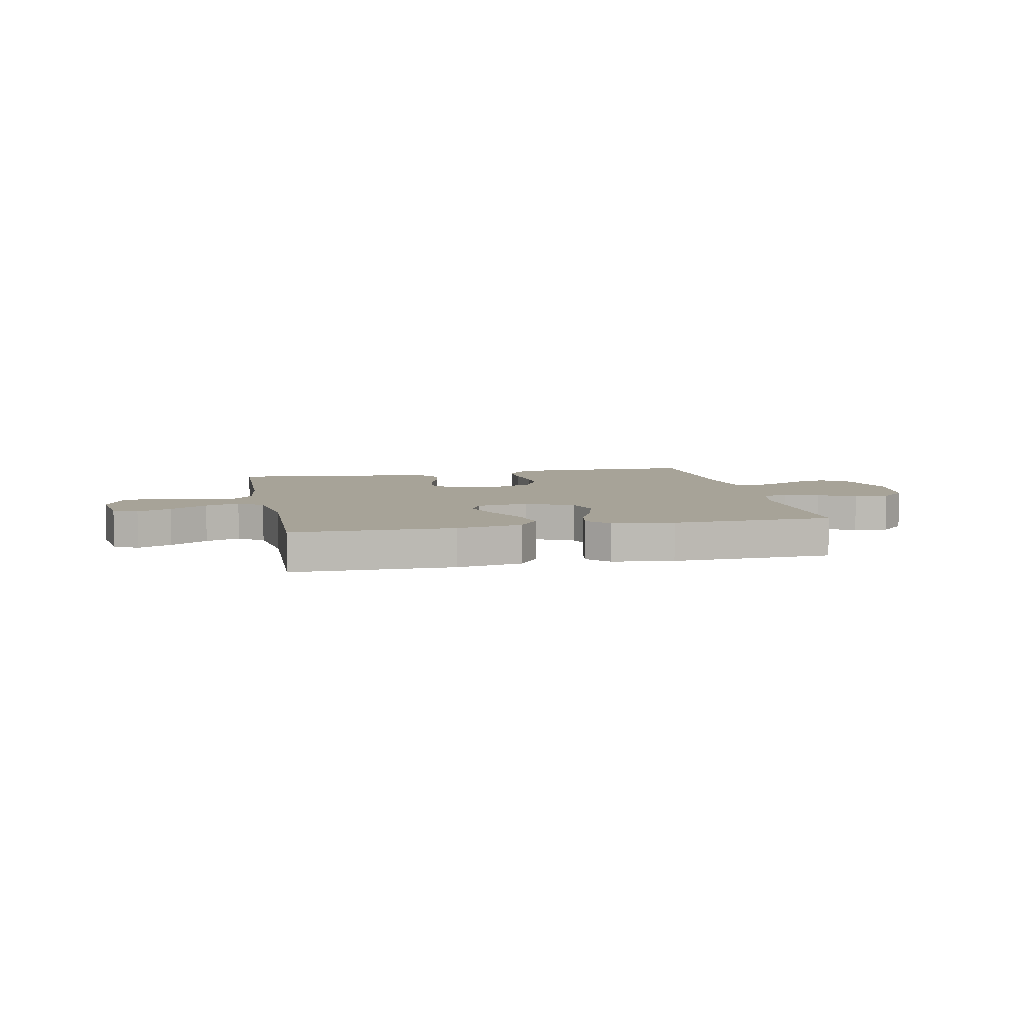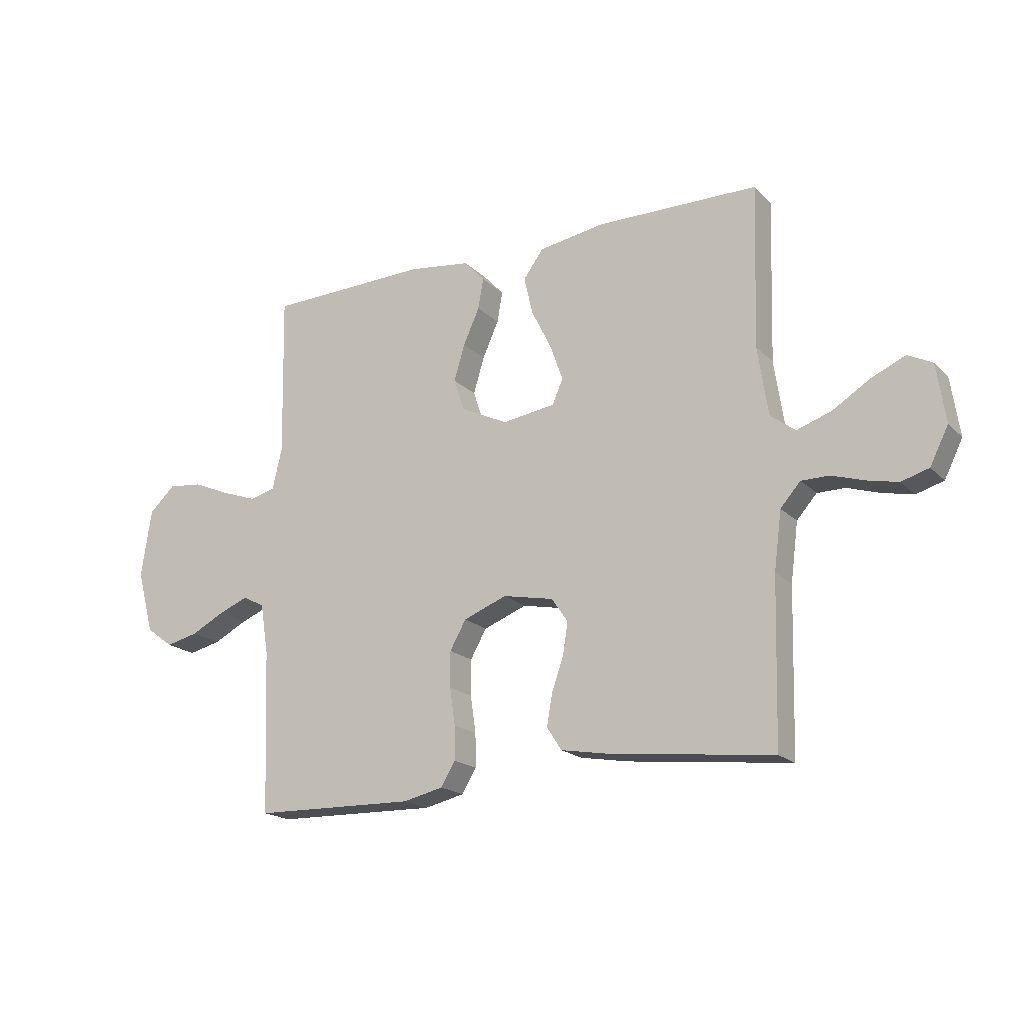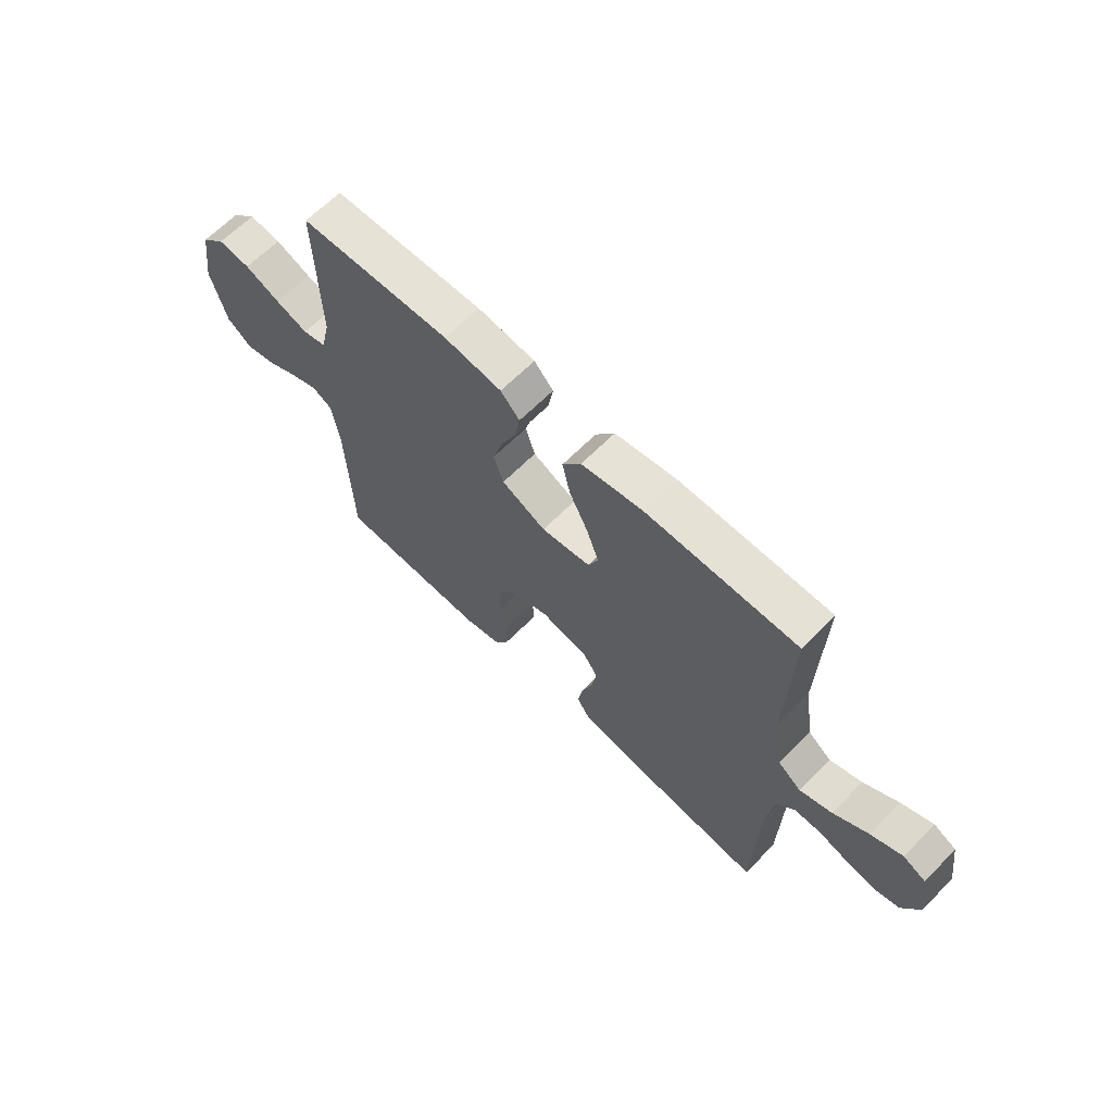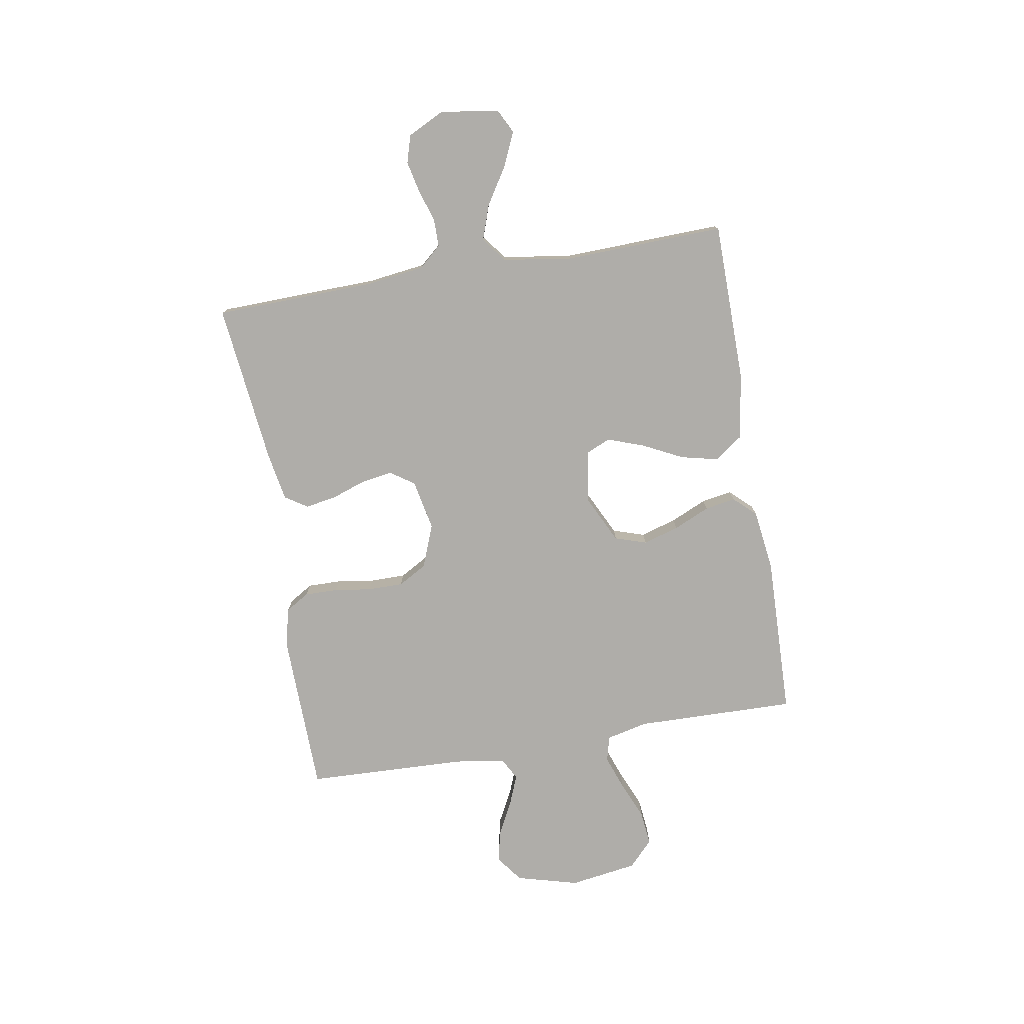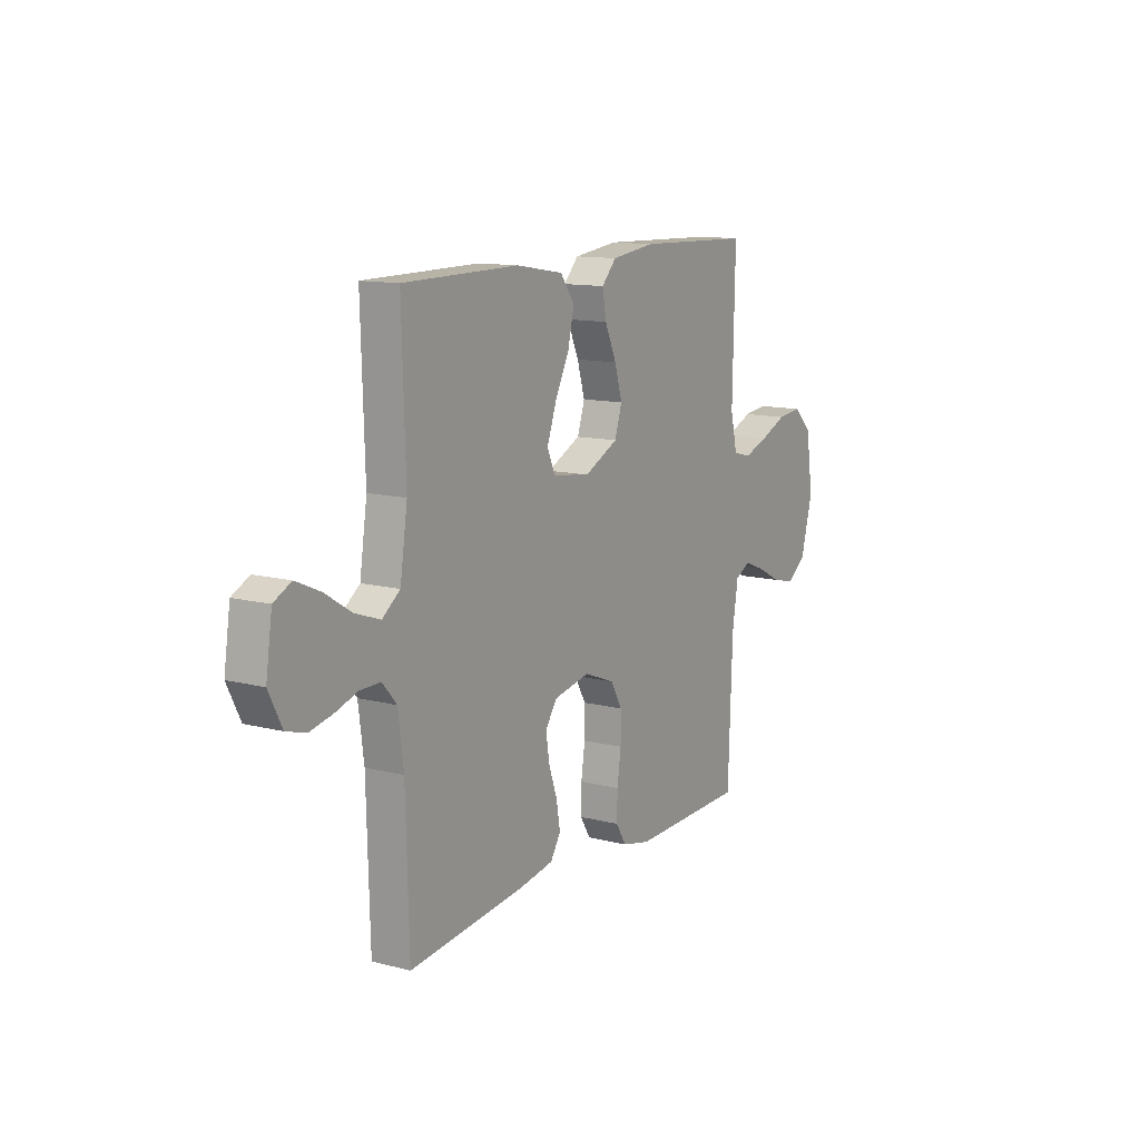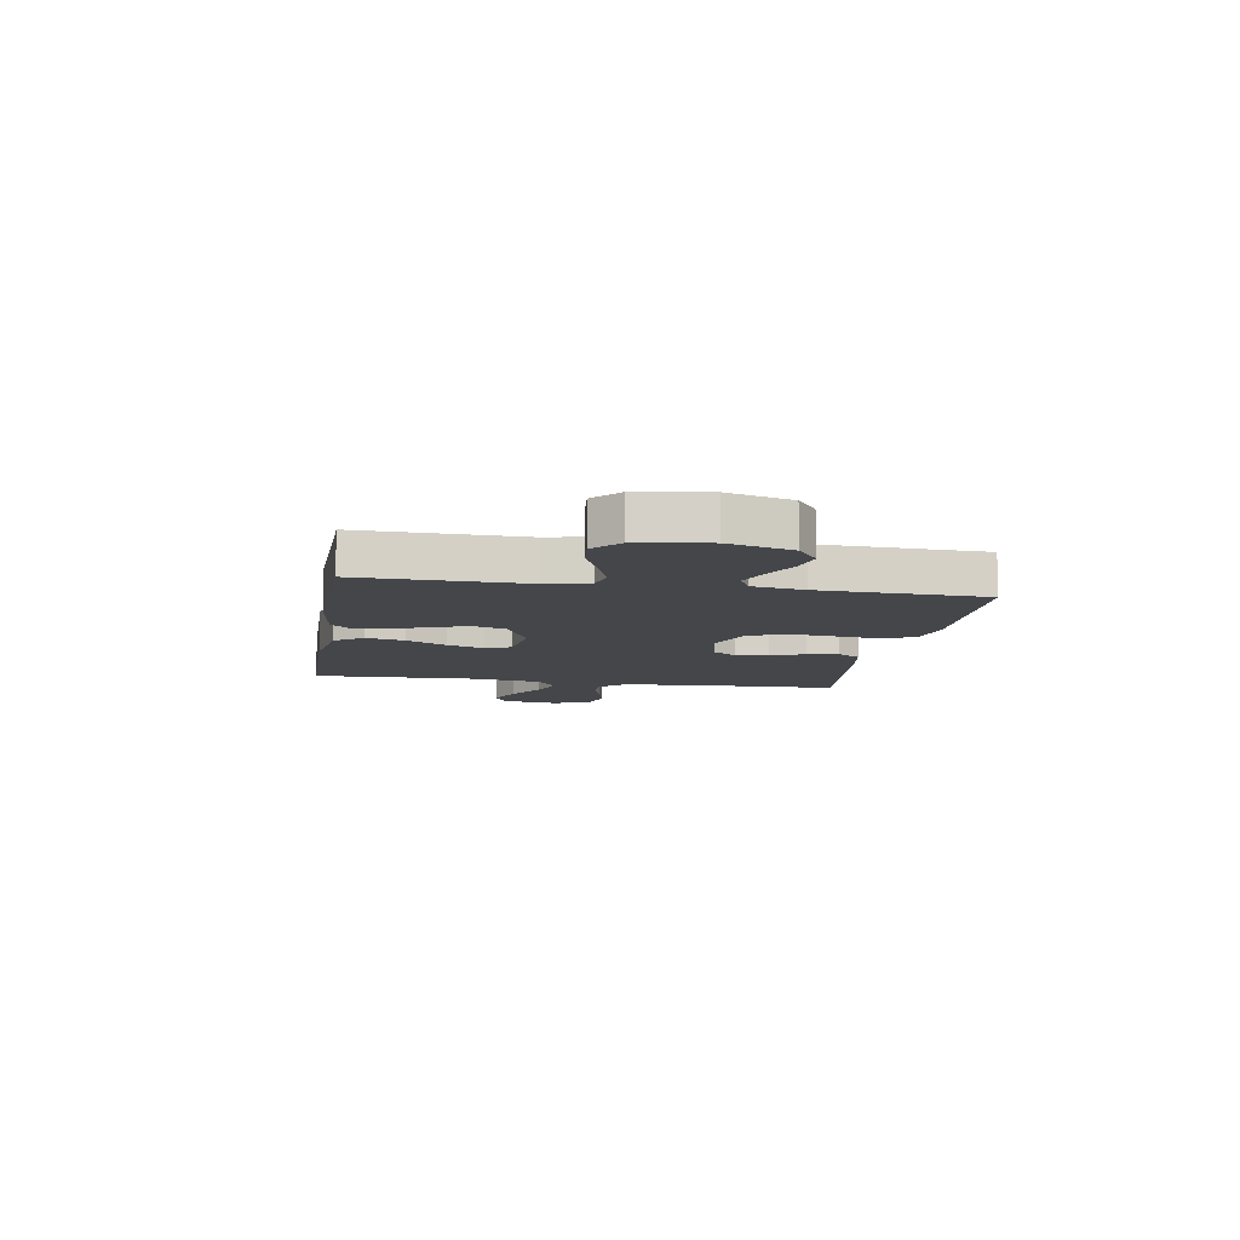
<metadata>
{"format":"obj","ext":"obj","renderer":"f3d","projection":"perspective","resolution":1024,"background":"white","views":[{"elev":6.8,"azim":-11.9,"up":"+Y"},{"elev":-18.7,"azim":-150.0,"up":"+Z"},{"elev":64.4,"azim":-135.5,"up":"+Z"},{"elev":-77.4,"azim":-80.4,"up":"+Y"},{"elev":12.2,"azim":-58.7,"up":"+Z"},{"elev":-9.8,"azim":80.6,"up":"+Y"}]}
</metadata>
<code>
v -0.5 0.07 -0.5
v -0.508 0.07 -0.2
v -0.522 0.07 -0.093
v -0.559 0.07 -0.051
v -0.611 0.07 -0.051
v -0.67 0.07 -0.07
v -0.728 0.07 -0.083
v -0.779 0.07 -0.068
v -0.813 0.07 0
v -0.797 0.07 0.108
v -0.752 0.07 0.131
v -0.689 0.07 0.103
v -0.62 0.07 0.06
v -0.556 0.07 0.038
v -0.51 0.07 0.073
v -0.491 0.07 0.2
v -0.5 0.07 0.5
v -0.2 0.07 0.503
v -0.078 0.07 0.483
v -0.041 0.07 0.432
v -0.057 0.07 0.362
v -0.094 0.07 0.288
v -0.118 0.07 0.22
v -0.098 0.07 0.174
v 0 0.07 0.16
v 0.088 0.07 0.203
v 0.107 0.07 0.262
v 0.087 0.07 0.329
v 0.057 0.07 0.396
v 0.047 0.07 0.453
v 0.085 0.07 0.494
v 0.2 0.07 0.509
v 0.5 0.07 0.5
v 0.494 0.07 0.2
v 0.512 0.07 0.123
v 0.559 0.07 0.111
v 0.623 0.07 0.134
v 0.693 0.07 0.164
v 0.757 0.07 0.171
v 0.805 0.07 0.126
v 0.824 0.07 0
v 0.793 0.07 -0.116
v 0.743 0.07 -0.153
v 0.683 0.07 -0.139
v 0.621 0.07 -0.107
v 0.566 0.07 -0.085
v 0.526 0.07 -0.106
v 0.511 0.07 -0.2
v 0.5 0.07 -0.5
v 0.2 0.07 -0.507
v 0.126 0.07 -0.49
v 0.099 0.07 -0.446
v 0.1 0.07 -0.384
v 0.11 0.07 -0.315
v 0.11 0.07 -0.249
v 0.08 0.07 -0.196
v 0 0.07 -0.165
v -0.094 0.07 -0.184
v -0.124 0.07 -0.228
v -0.115 0.07 -0.287
v -0.093 0.07 -0.35
v -0.083 0.07 -0.408
v -0.11 0.07 -0.45
v -0.2 0.07 -0.466
v -0.5 0 -0.5
v -0.508 0 -0.2
v -0.522 0 -0.093
v -0.559 0 -0.051
v -0.611 0 -0.051
v -0.67 0 -0.07
v -0.728 0 -0.083
v -0.779 0 -0.068
v -0.813 0 0
v -0.797 0 0.108
v -0.752 0 0.131
v -0.689 0 0.103
v -0.62 0 0.06
v -0.556 0 0.038
v -0.51 0 0.073
v -0.491 0 0.2
v -0.5 0 0.5
v -0.2 0 0.503
v -0.078 0 0.483
v -0.041 0 0.432
v -0.057 0 0.362
v -0.094 0 0.288
v -0.118 0 0.22
v -0.098 0 0.174
v 0 0 0.16
v 0.088 0 0.203
v 0.107 0 0.262
v 0.087 0 0.329
v 0.057 0 0.396
v 0.047 0 0.453
v 0.085 0 0.494
v 0.2 0 0.509
v 0.5 0 0.5
v 0.494 0 0.2
v 0.512 0 0.123
v 0.559 0 0.111
v 0.623 0 0.134
v 0.693 0 0.164
v 0.757 0 0.171
v 0.805 0 0.126
v 0.824 0 0
v 0.793 0 -0.116
v 0.743 0 -0.153
v 0.683 0 -0.139
v 0.621 0 -0.107
v 0.566 0 -0.085
v 0.526 0 -0.106
v 0.511 0 -0.2
v 0.5 0 -0.5
v 0.2 0 -0.507
v 0.126 0 -0.49
v 0.099 0 -0.446
v 0.1 0 -0.384
v 0.11 0 -0.315
v 0.11 0 -0.249
v 0.08 0 -0.196
v 0 0 -0.165
v -0.094 0 -0.184
v -0.124 0 -0.228
v -0.115 0 -0.287
v -0.093 0 -0.35
v -0.083 0 -0.408
v -0.11 0 -0.45
v -0.2 0 -0.466
f 64 1 2
f 63 64 2
f 62 63 2
f 61 62 2
f 60 61 2
f 59 60 2 3
f 58 59 3 4
f 57 58 4
f 52 53 54
f 51 52 54
f 50 51 54
f 49 50 54
f 48 49 54
f 47 48 54 55
f 46 47 55 56
f 43 44 45
f 42 43 45
f 41 42 45
f 40 41 45
f 39 40 45
f 38 39 45
f 37 38 45
f 36 37 45 46
f 46 56 57
f 36 46 57
f 35 36 57
f 32 33 34
f 31 32 34
f 30 31 34
f 29 30 34
f 28 29 34
f 27 28 34 35
f 20 21 22
f 19 20 22
f 18 19 22
f 17 18 22
f 16 17 22
f 15 16 22 23
f 14 15 23 24
f 11 12 13
f 10 11 13
f 9 10 13
f 8 9 13
f 7 8 13
f 6 7 13
f 5 6 13
f 4 5 13 14
f 14 24 25
f 4 14 25
f 57 4 25
f 26 27 35 57
f 25 26 57
f 66 65 128
f 66 128 127
f 66 127 126
f 66 126 125
f 66 125 124
f 67 66 124 123
f 68 67 123 122
f 68 122 121
f 118 117 116
f 118 116 115
f 118 115 114
f 118 114 113
f 118 113 112
f 119 118 112 111
f 120 119 111 110
f 109 108 107
f 109 107 106
f 109 106 105
f 109 105 104
f 109 104 103
f 109 103 102
f 109 102 101
f 110 109 101 100
f 121 120 110
f 121 110 100
f 121 100 99
f 98 97 96
f 98 96 95
f 98 95 94
f 98 94 93
f 98 93 92
f 99 98 92 91
f 86 85 84
f 86 84 83
f 86 83 82
f 86 82 81
f 86 81 80
f 87 86 80 79
f 88 87 79 78
f 77 76 75
f 77 75 74
f 77 74 73
f 77 73 72
f 77 72 71
f 77 71 70
f 77 70 69
f 78 77 69 68
f 89 88 78
f 89 78 68
f 89 68 121
f 121 99 91 90
f 121 90 89
f 1 65 66 2
f 2 66 67 3
f 3 67 68 4
f 4 68 69 5
f 5 69 70 6
f 6 70 71 7
f 7 71 72 8
f 8 72 73 9
f 9 73 74 10
f 10 74 75 11
f 11 75 76 12
f 12 76 77 13
f 13 77 78 14
f 14 78 79 15
f 15 79 80 16
f 16 80 81 17
f 17 81 82 18
f 18 82 83 19
f 19 83 84 20
f 20 84 85 21
f 21 85 86 22
f 22 86 87 23
f 23 87 88 24
f 24 88 89 25
f 25 89 90 26
f 26 90 91 27
f 27 91 92 28
f 28 92 93 29
f 29 93 94 30
f 30 94 95 31
f 31 95 96 32
f 32 96 97 33
f 33 97 98 34
f 34 98 99 35
f 35 99 100 36
f 36 100 101 37
f 37 101 102 38
f 38 102 103 39
f 39 103 104 40
f 40 104 105 41
f 41 105 106 42
f 42 106 107 43
f 43 107 108 44
f 44 108 109 45
f 45 109 110 46
f 46 110 111 47
f 47 111 112 48
f 48 112 113 49
f 49 113 114 50
f 50 114 115 51
f 51 115 116 52
f 52 116 117 53
f 53 117 118 54
f 54 118 119 55
f 55 119 120 56
f 56 120 121 57
f 57 121 122 58
f 58 122 123 59
f 59 123 124 60
f 60 124 125 61
f 61 125 126 62
f 62 126 127 63
f 63 127 128 64
f 64 128 65 1

</code>
